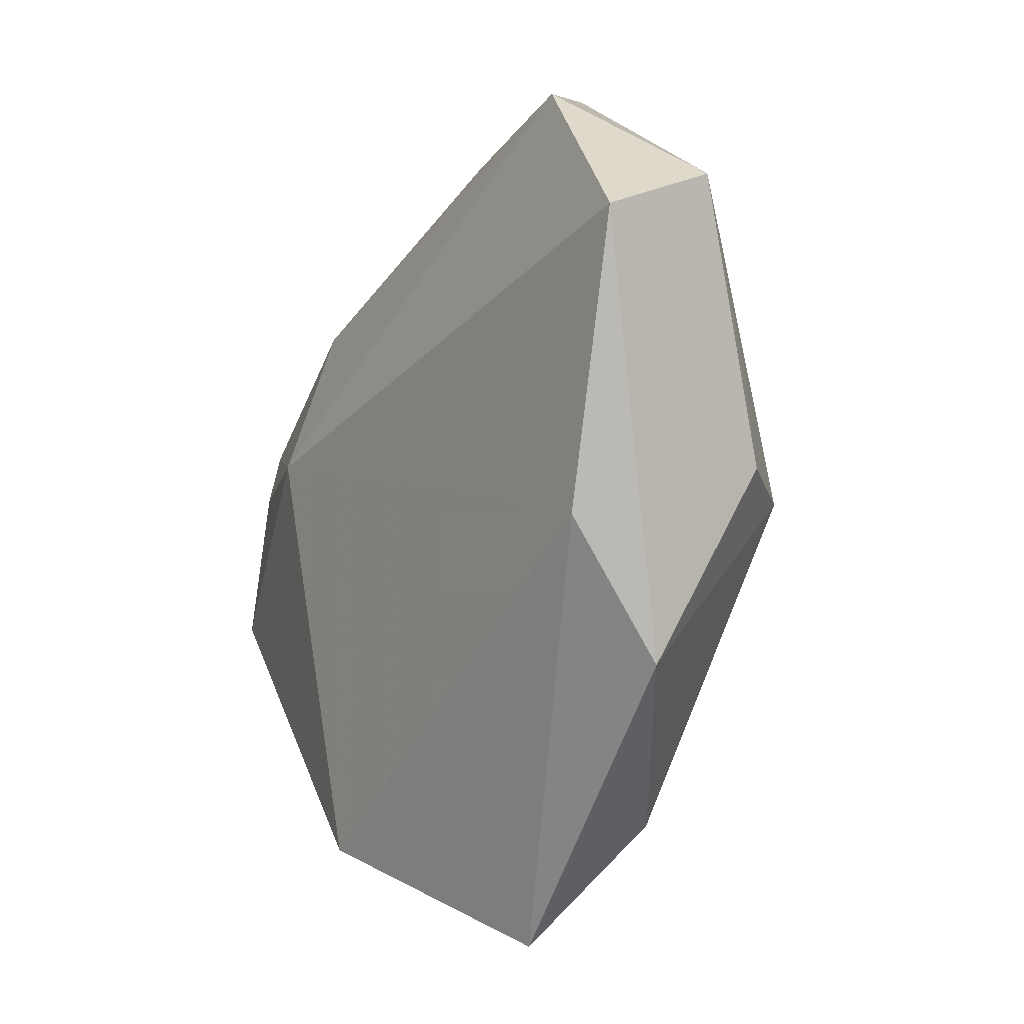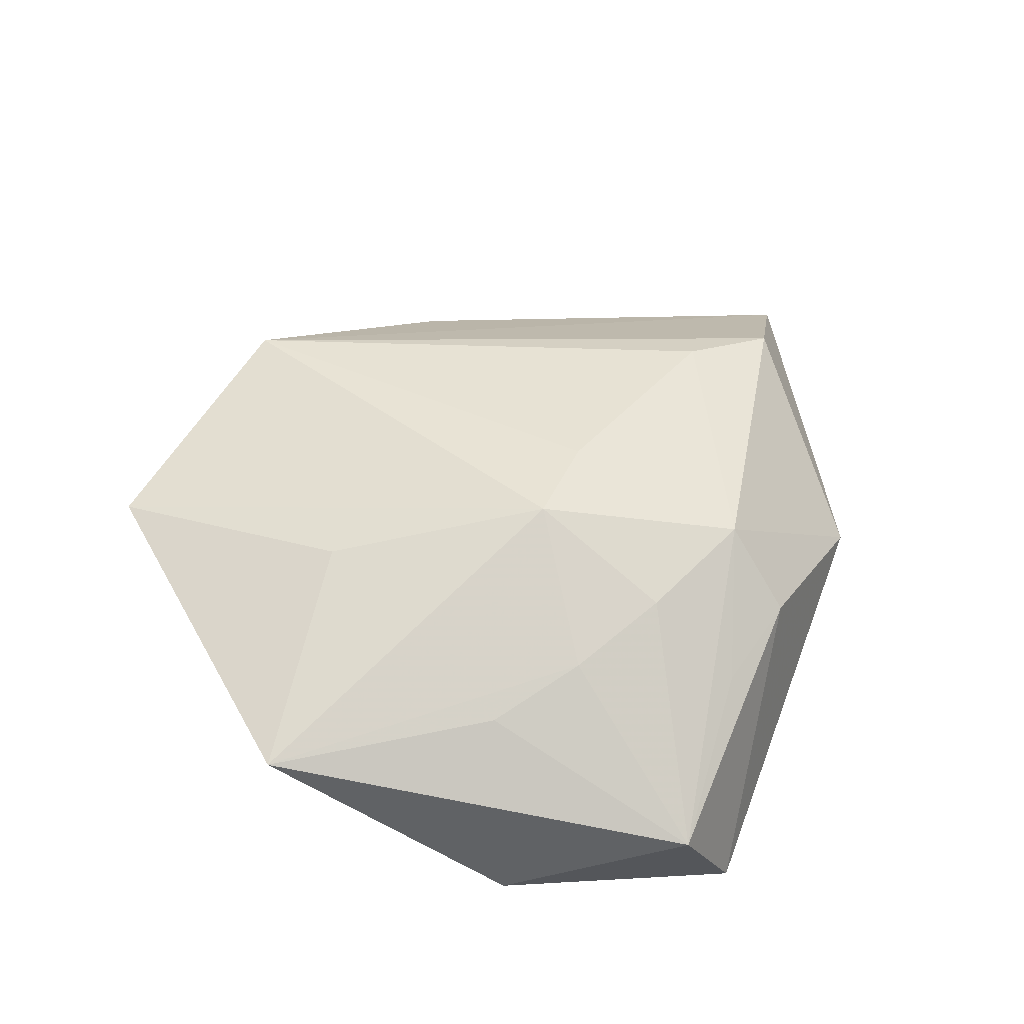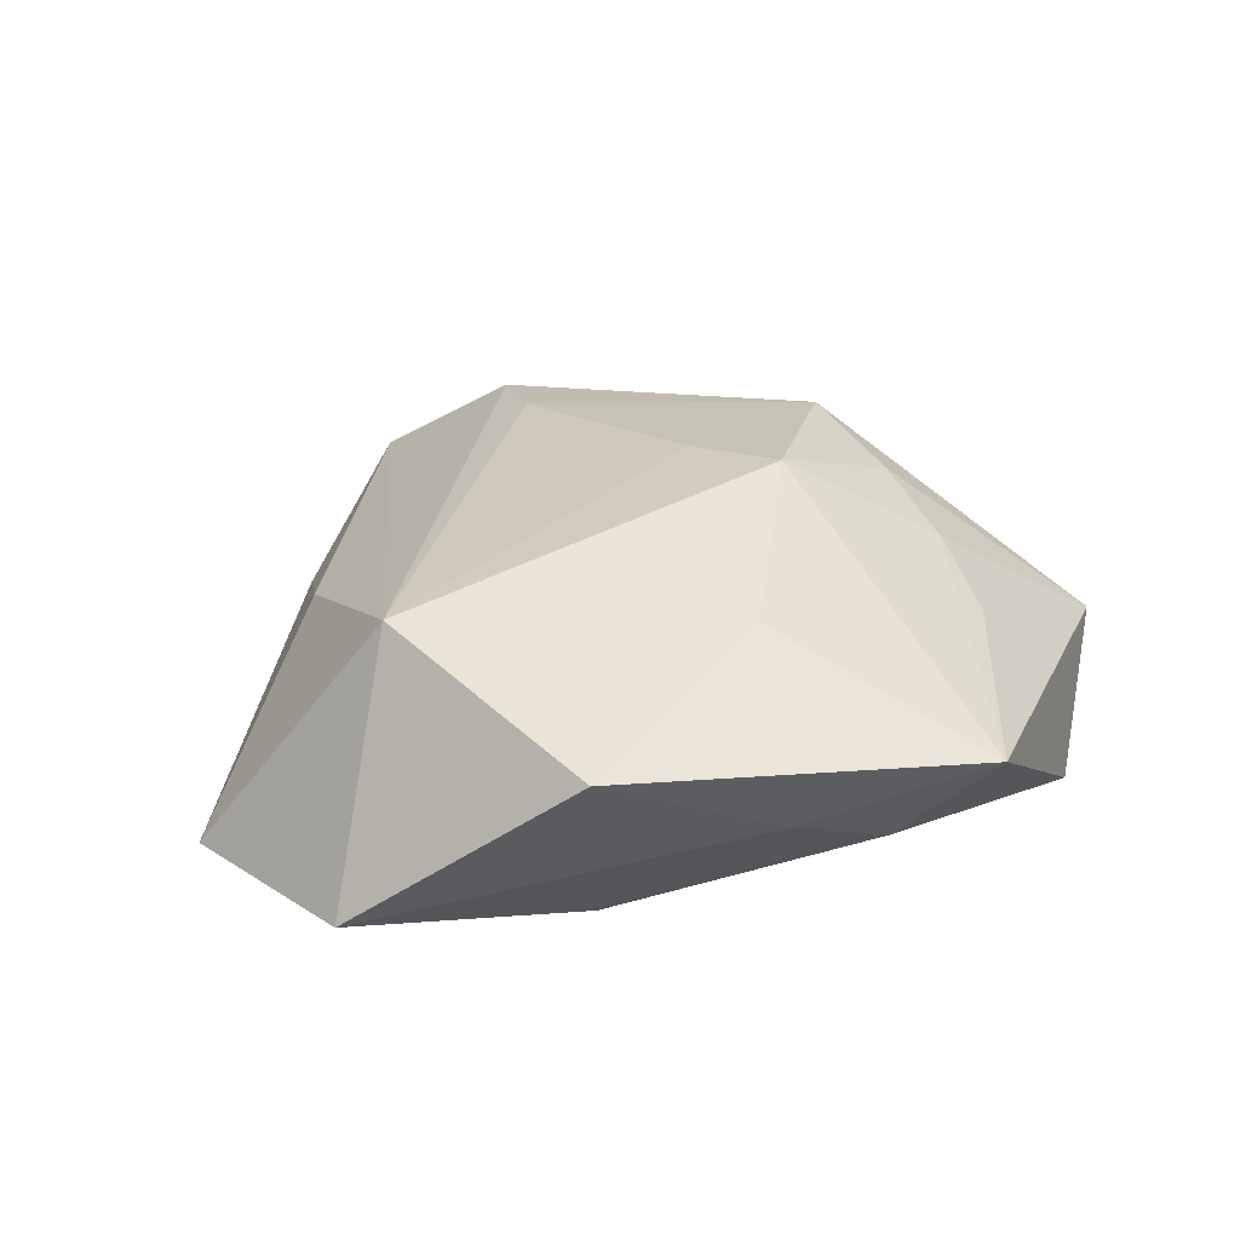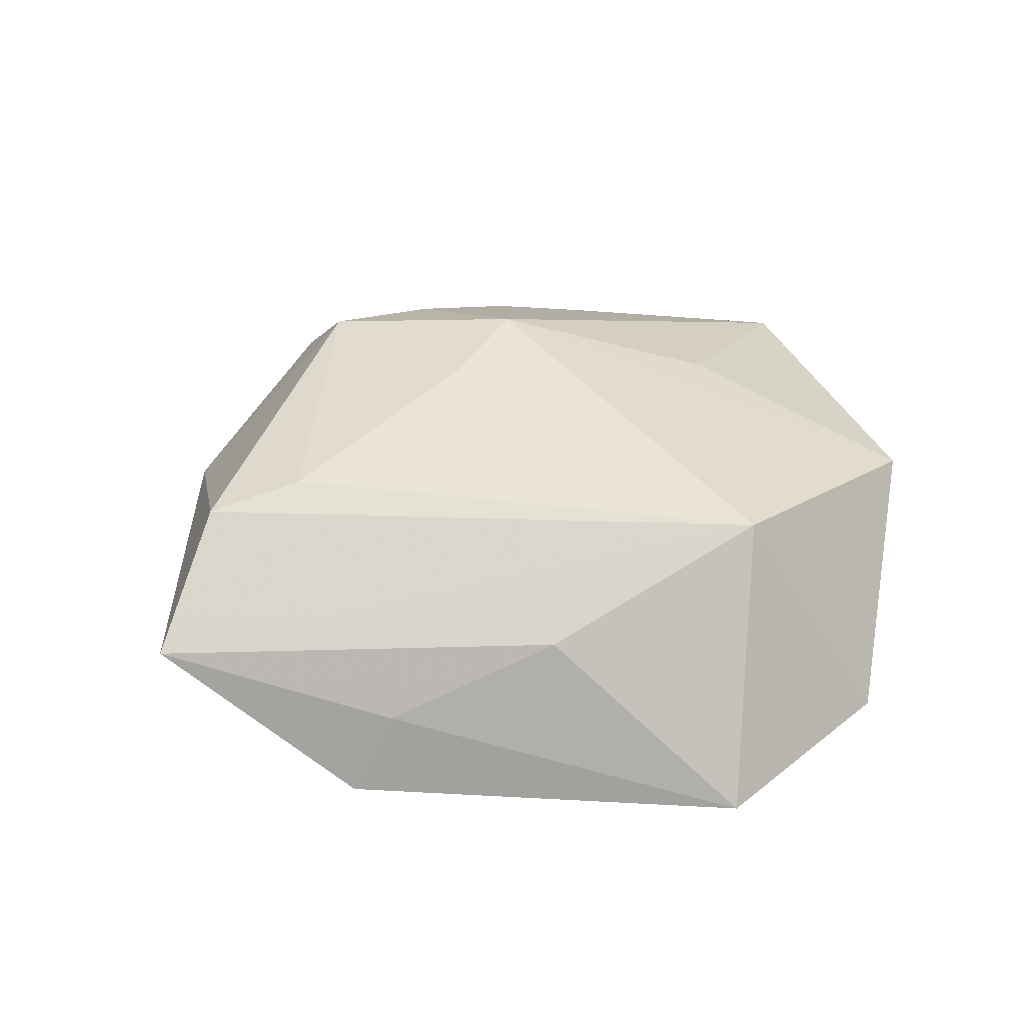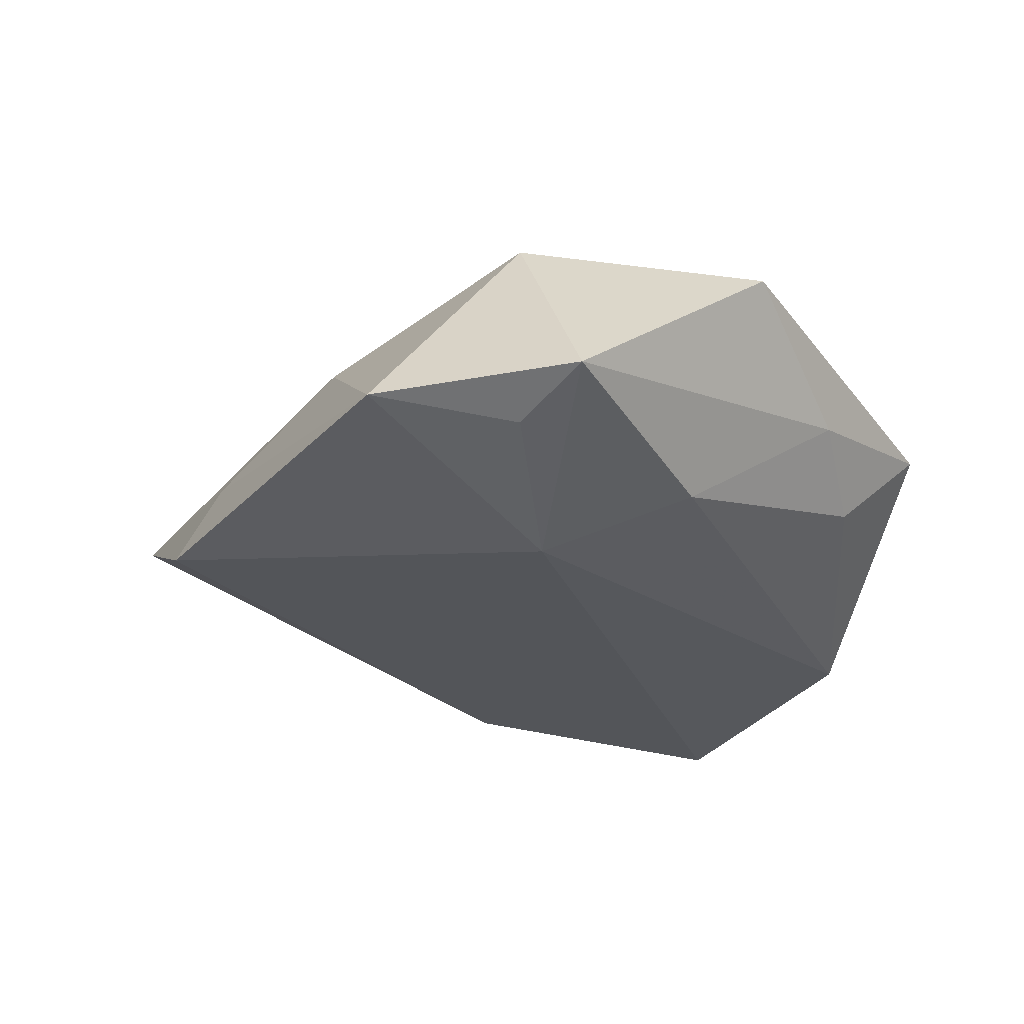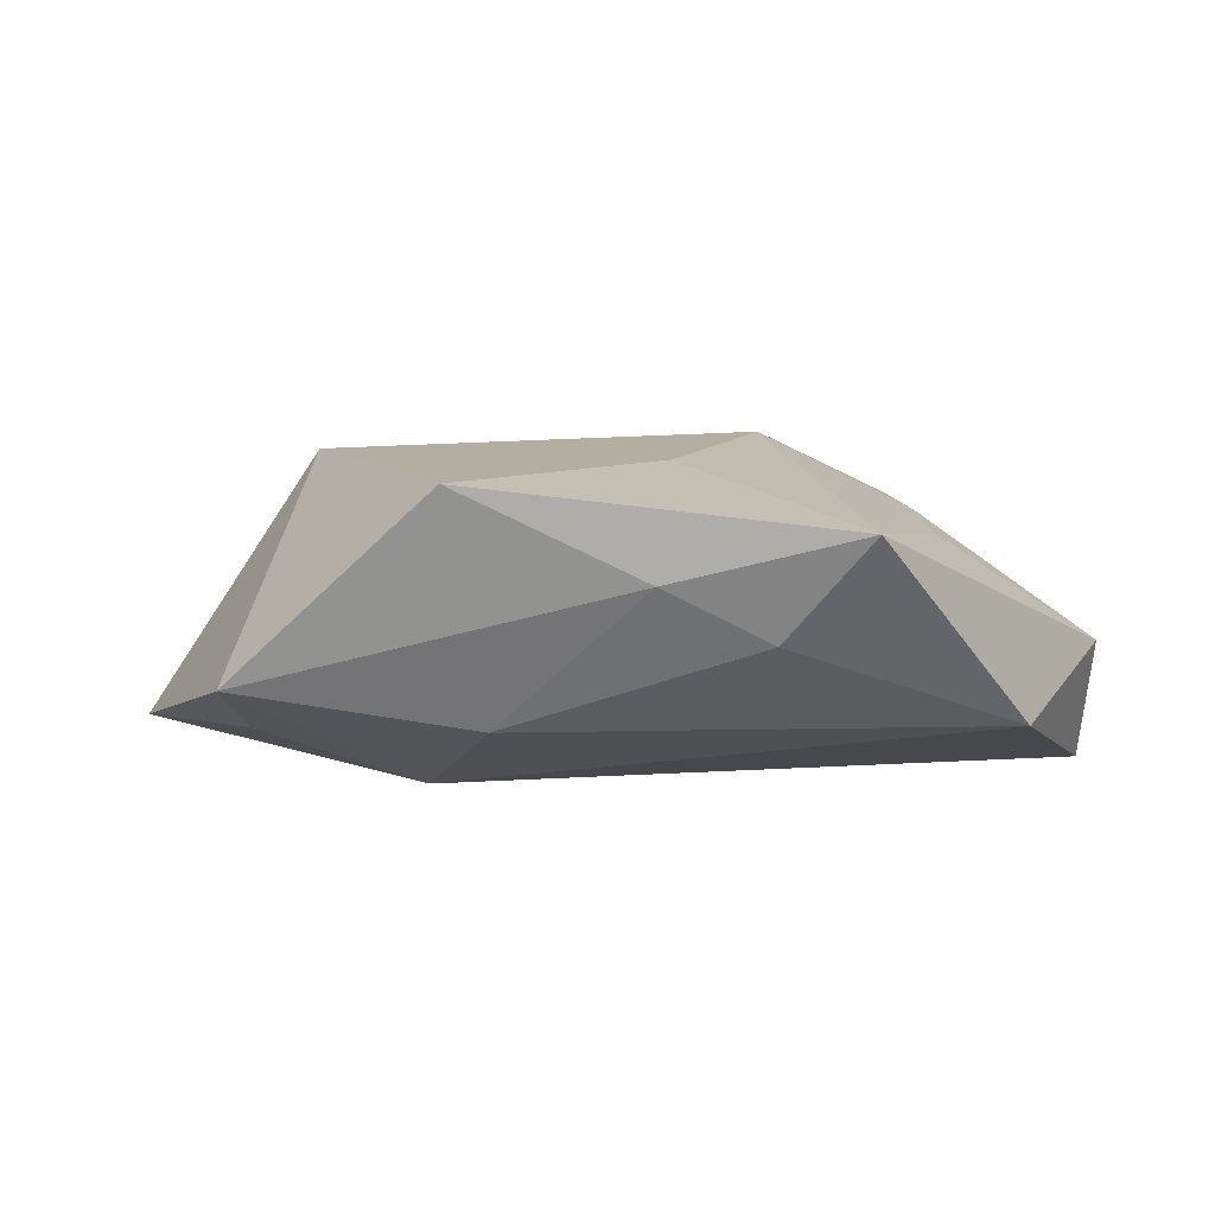
<metadata>
{"format":"obj","ext":"obj","renderer":"f3d","projection":"perspective","resolution":1024,"background":"white","views":[{"elev":-19.0,"azim":-119.0,"up":"+Y"},{"elev":48.1,"azim":-137.1,"up":"+Z"},{"elev":28.7,"azim":145.0,"up":"+Z"},{"elev":38.2,"azim":53.6,"up":"+Z"},{"elev":-29.2,"azim":104.5,"up":"+Z"},{"elev":-2.5,"azim":160.6,"up":"+Z"}]}
</metadata>
<code>
v -0.0006553 -0.05151 0.002198
v 0.04507 0.01521 -0.007973
v 0.02787 -0.01768 0.0061
v 0.00394 0.02296 0.01372
v 0.02135 0.02199 -0.01173
v 0.04034 0.007489 -0.01126
v 0.01045 0.03646 0.001055
v -0.0224 0.02437 0.007503
v -0.04567 0.01043 -0.0143
v -0.02742 0.00337 0.01313
v -0.02817 -0.009111 0.01566
v -0.03303 -0.01602 -0.01129
v -0.008339 -0.004844 0.01747
v -0.01218 0.005373 0.01881
v -0.008805 -0.03935 0.01166
v 0.01961 -0.03402 -0.002126
v -0.03581 -0.008868 0.008277
v -0.005144 -0.0296 0.01387
v 0.03344 0.005797 0.01544
v -0.02556 0.01419 0.01041
v -0.03715 0.001308 0.006128
v 0.01929 -0.0392 -0.01039
v -0.0304 -0.02881 -0.0004264
v 0.02231 0.005352 -0.01672
v -0.02946 0.0305 -0.01113
v 0.04747 -0.00682 -0.009948
v -0.001137 0.03644 -0.004113
v -0.04449 0.01691 -0.002439
v 0.02899 0.03223 0.009899
v -0.007506 0.04438 0.005534
f 23 9 12
f 9 24 12
f 12 24 22
f 17 9 23
f 23 11 17
f 23 12 1
f 1 12 22
f 29 30 4
f 29 19 2
f 25 24 9
f 9 17 28
f 28 25 9
f 30 25 28
f 19 1 3
f 15 1 19
f 15 11 23
f 23 1 15
f 14 4 30
f 14 19 29
f 29 4 14
f 24 2 6
f 5 2 24
f 24 25 5
f 21 17 11
f 11 28 21
f 21 28 17
f 16 1 22
f 16 3 1
f 26 2 19
f 19 3 26
f 26 6 2
f 26 16 22
f 3 16 26
f 22 24 26
f 24 6 26
f 18 15 19
f 11 15 18
f 20 14 30
f 2 5 7
f 7 30 29
f 29 2 7
f 19 14 13
f 13 18 19
f 13 14 11
f 11 18 13
f 30 28 8
f 8 20 30
f 28 20 8
f 11 14 10
f 14 20 10
f 10 28 11
f 10 20 28
f 30 7 27
f 27 7 5
f 27 25 30
f 27 5 25

</code>
